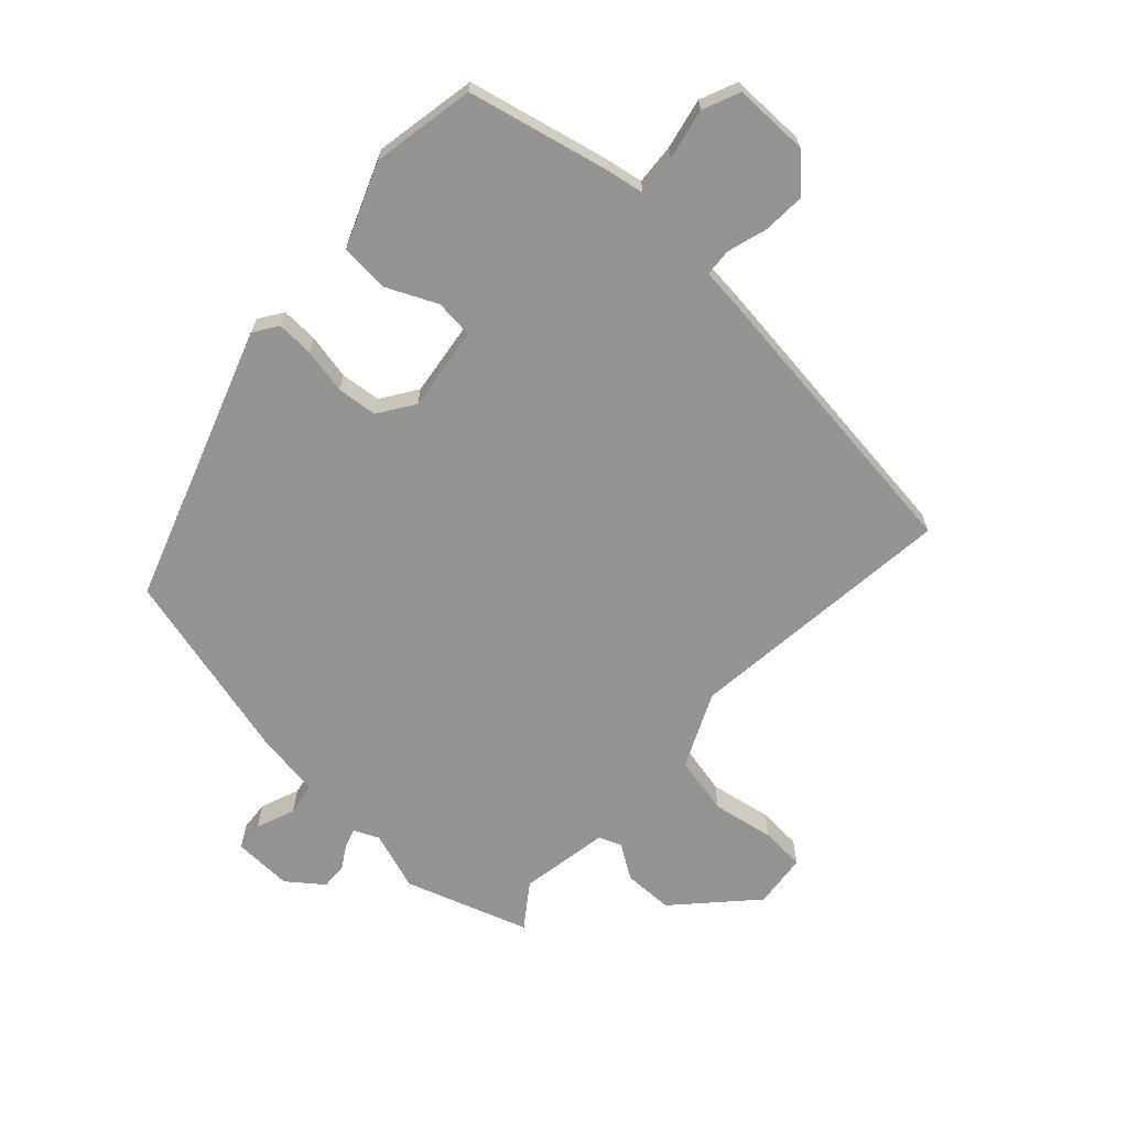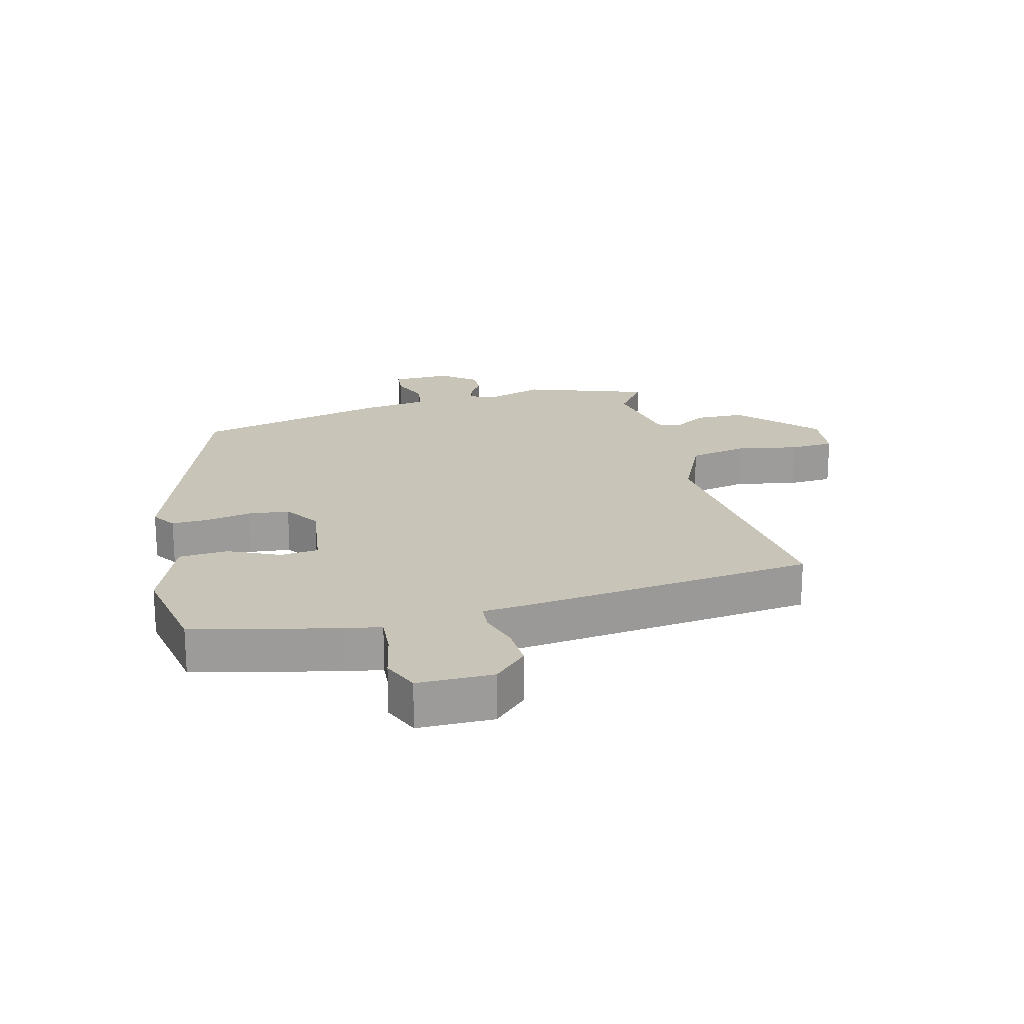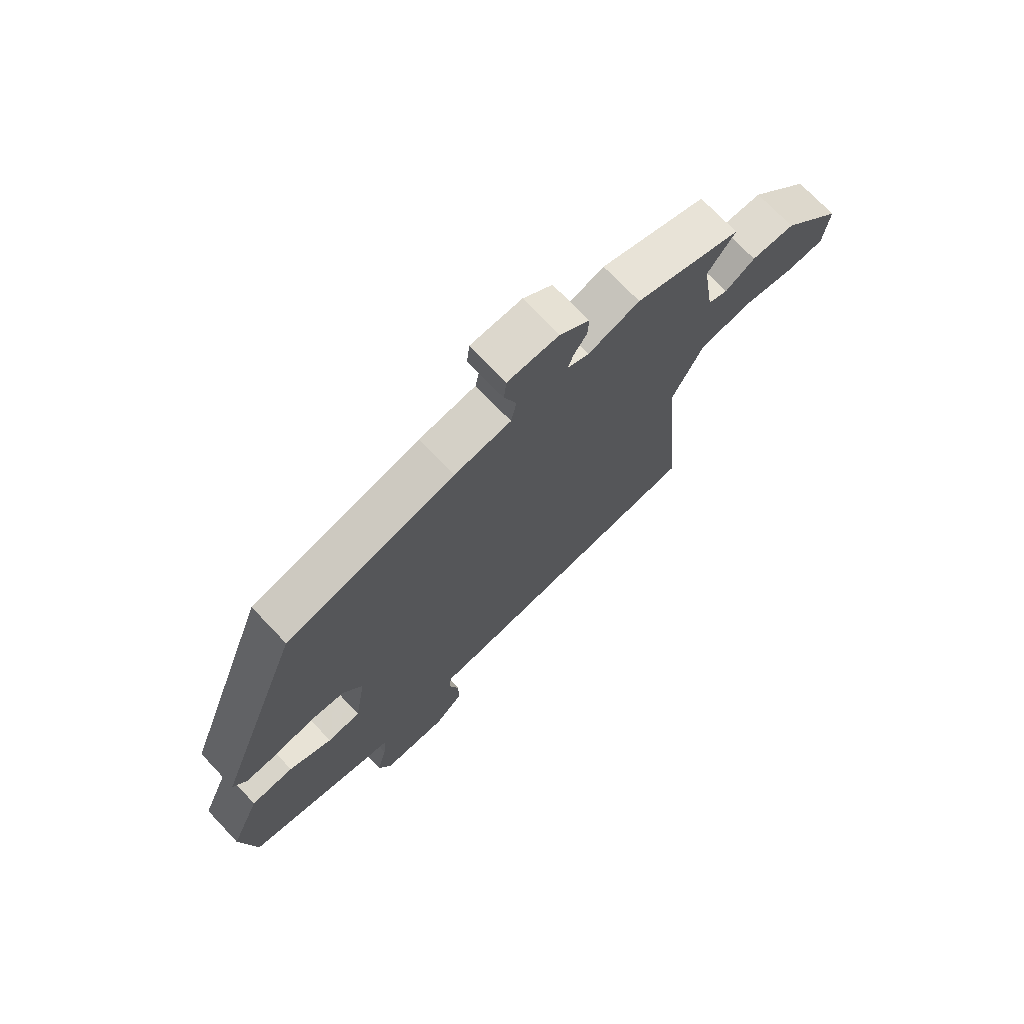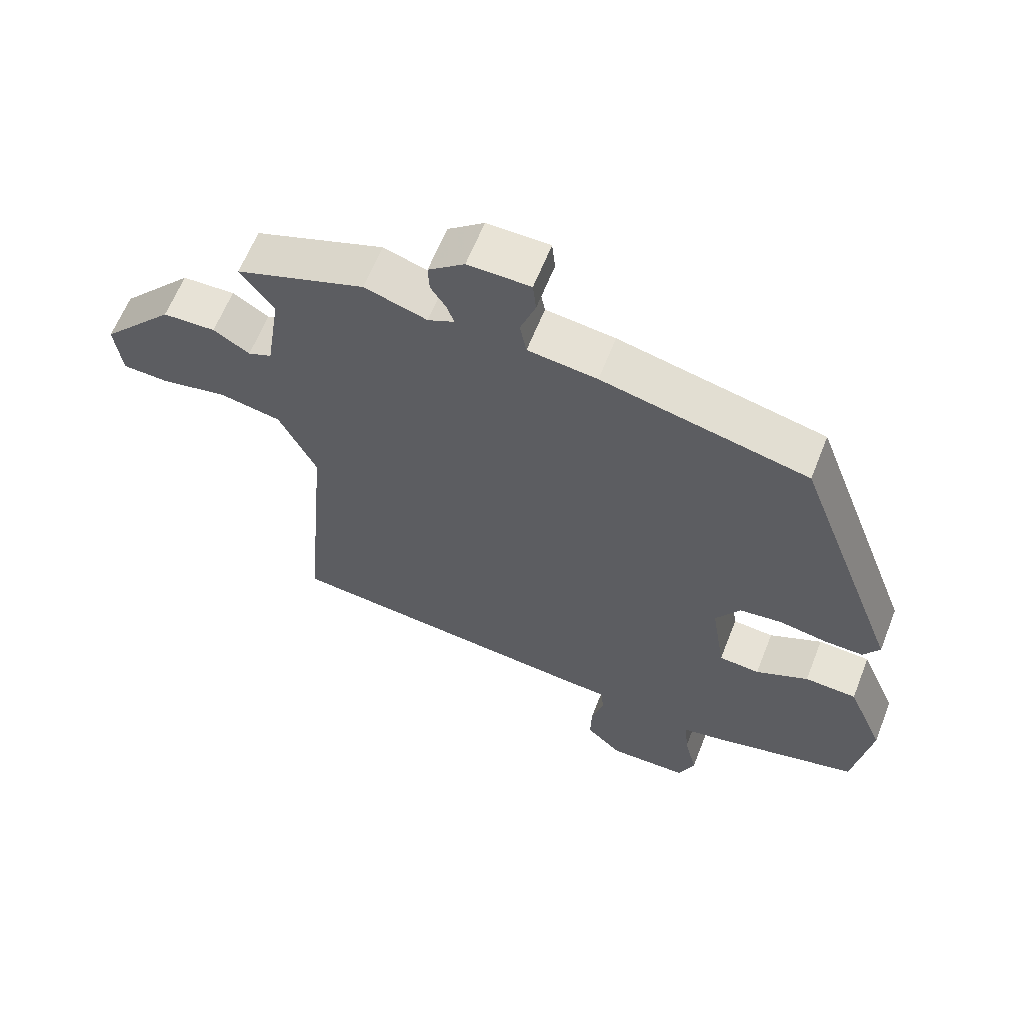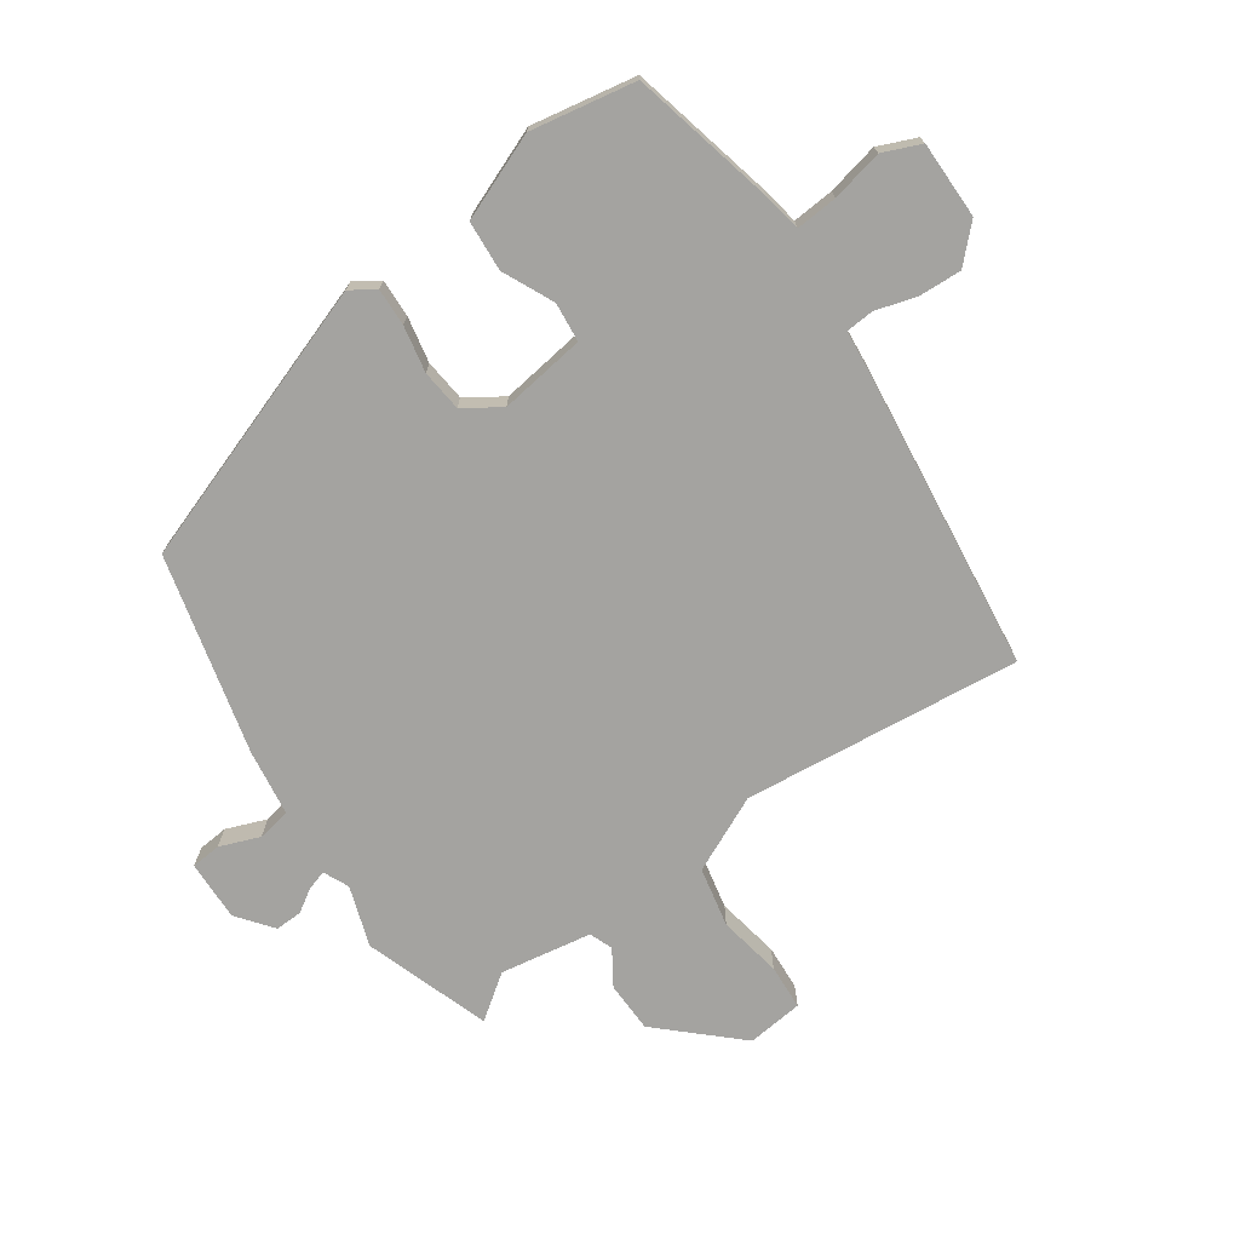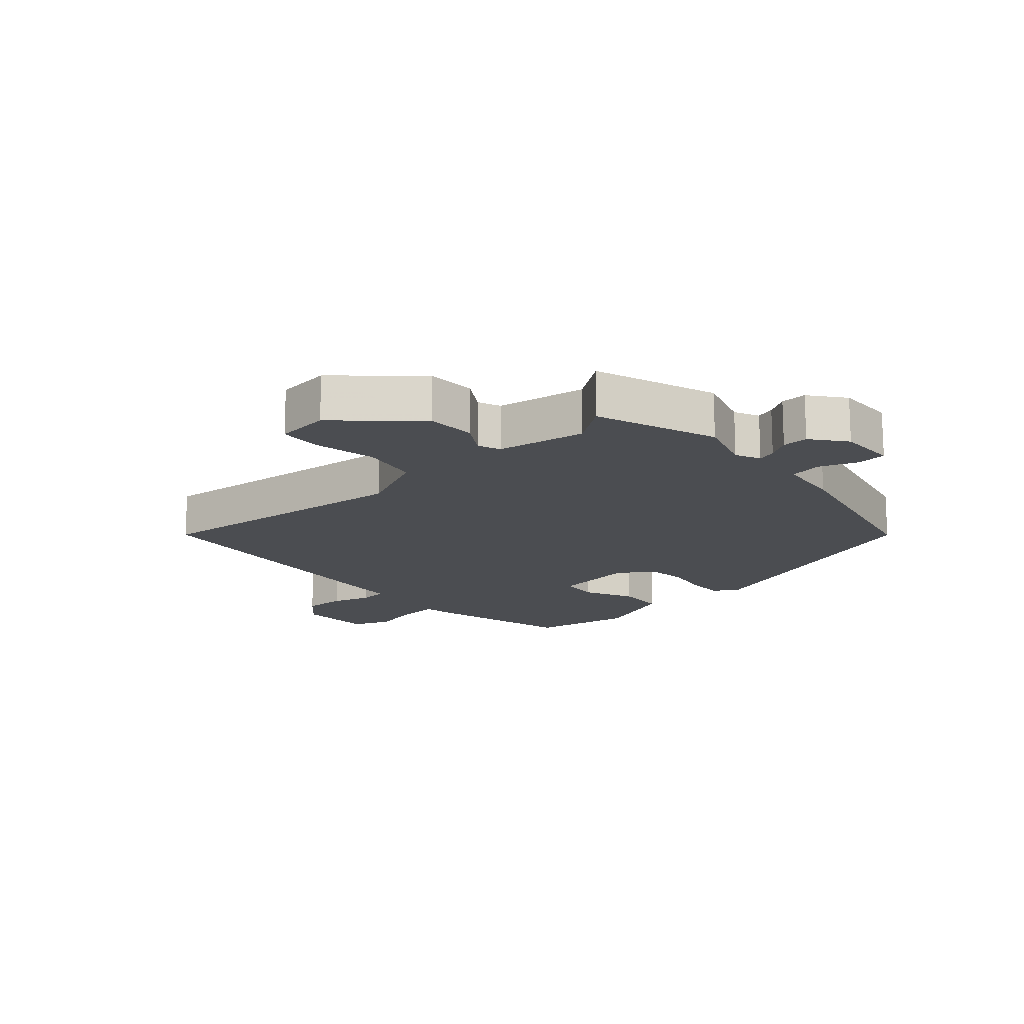
<metadata>
{"format":"obj","ext":"obj","renderer":"f3d","projection":"perspective","resolution":1024,"background":"white","views":[{"elev":-66.9,"azim":136.1,"up":"+Y"},{"elev":20.2,"azim":164.8,"up":"+Y"},{"elev":72.5,"azim":136.5,"up":"+Z"},{"elev":62.5,"azim":21.5,"up":"+Z"},{"elev":-72.8,"azim":123.8,"up":"+Y"},{"elev":-15.7,"azim":-48.8,"up":"+Y"}]}
</metadata>
<code>
v -0.536 0.07 0.487
v -0.34 0.07 0.558
v -0.245 0.07 0.528
v -0.205 0.07 0.547
v -0.215 0.07 0.577
v -0.239 0.07 0.614
v -0.241 0.07 0.656
v -0.186 0.07 0.7
v -0.091 0.07 0.699
v -0.086 0.07 0.652
v -0.109 0.07 0.589
v -0.099 0.07 0.537
v 0.006 0.07 0.524
v 0.319 0.07 0.452
v 0.481 0.07 0.015
v 0.456 0.07 -0.024
v 0.397 0.07 -0.023
v 0.324 0.07 -0.01
v 0.259 0.07 -0.018
v 0.222 0.07 -0.076
v 0.243 0.07 -0.211
v 0.305 0.07 -0.216
v 0.385 0.07 -0.177
v 0.464 0.07 -0.181
v 0.52 0.07 -0.314
v 0.493 0.07 -0.48
v 0.267 0.07 -0.537
v 0.206 0.07 -0.549
v 0.212 0.07 -0.614
v 0.231 0.07 -0.695
v 0.207 0.07 -0.755
v 0.086 0.07 -0.757
v 0.032 0.07 -0.705
v 0.034 0.07 -0.638
v 0.052 0.07 -0.573
v 0.048 0.07 -0.529
v -0.018 0.07 -0.524
v -0.495 0.07 -0.475
v -0.456 0.07 -0.038
v -0.513 0.07 0.08
v -0.607 0.07 0.098
v -0.706 0.07 0.078
v -0.777 0.07 0.081
v -0.788 0.07 0.169
v -0.678 0.07 0.291
v -0.598 0.07 0.294
v -0.543 0.07 0.26
v -0.507 0.07 0.275
v -0.485 0.07 0.419
v -0.536 0 0.487
v -0.34 0 0.558
v -0.245 0 0.528
v -0.205 0 0.547
v -0.215 0 0.577
v -0.239 0 0.614
v -0.241 0 0.656
v -0.186 0 0.7
v -0.091 0 0.699
v -0.086 0 0.652
v -0.109 0 0.589
v -0.099 0 0.537
v 0.006 0 0.524
v 0.319 0 0.452
v 0.481 0 0.015
v 0.456 0 -0.024
v 0.397 0 -0.023
v 0.324 0 -0.01
v 0.259 0 -0.018
v 0.222 0 -0.076
v 0.243 0 -0.211
v 0.305 0 -0.216
v 0.385 0 -0.177
v 0.464 0 -0.181
v 0.52 0 -0.314
v 0.493 0 -0.48
v 0.267 0 -0.537
v 0.206 0 -0.549
v 0.212 0 -0.614
v 0.231 0 -0.695
v 0.207 0 -0.755
v 0.086 0 -0.757
v 0.032 0 -0.705
v 0.034 0 -0.638
v 0.052 0 -0.573
v 0.048 0 -0.529
v -0.018 0 -0.524
v -0.495 0 -0.475
v -0.456 0 -0.038
v -0.513 0 0.08
v -0.607 0 0.098
v -0.706 0 0.078
v -0.777 0 0.081
v -0.788 0 0.169
v -0.678 0 0.291
v -0.598 0 0.294
v -0.543 0 0.26
v -0.507 0 0.275
v -0.485 0 0.419
f 45 46 47
f 44 45 47
f 43 44 47
f 42 43 47
f 41 42 47
f 40 41 47 48
f 39 40 48 49
f 36 37 38 39
f 33 34 35
f 32 33 35
f 31 32 35
f 30 31 35
f 29 30 35
f 28 29 35 36
f 27 28 36
f 26 27 36
f 25 26 36
f 24 25 36
f 23 24 36
f 22 23 36
f 21 22 36
f 36 39 49
f 21 36 49
f 20 21 49
f 16 17 18
f 15 16 18
f 14 15 18
f 13 14 18
f 12 13 18
f 12 18 19
f 9 10 11
f 8 9 11
f 7 8 11
f 6 7 11
f 5 6 11
f 4 5 11 12
f 12 19 20
f 4 12 20
f 3 4 20
f 3 20 49
f 2 3 49
f 1 2 49
f 96 95 94
f 96 94 93
f 96 93 92
f 96 92 91
f 96 91 90
f 97 96 90 89
f 98 97 89 88
f 88 87 86 85
f 84 83 82
f 84 82 81
f 84 81 80
f 84 80 79
f 84 79 78
f 85 84 78 77
f 85 77 76
f 85 76 75
f 85 75 74
f 85 74 73
f 85 73 72
f 85 72 71
f 85 71 70
f 98 88 85
f 98 85 70
f 98 70 69
f 67 66 65
f 67 65 64
f 67 64 63
f 67 63 62
f 67 62 61
f 68 67 61
f 60 59 58
f 60 58 57
f 60 57 56
f 60 56 55
f 60 55 54
f 61 60 54 53
f 69 68 61
f 69 61 53
f 69 53 52
f 98 69 52
f 98 52 51
f 98 51 50
f 1 50 51 2
f 2 51 52 3
f 3 52 53 4
f 4 53 54 5
f 5 54 55 6
f 6 55 56 7
f 7 56 57 8
f 8 57 58 9
f 9 58 59 10
f 10 59 60 11
f 11 60 61 12
f 12 61 62 13
f 13 62 63 14
f 14 63 64 15
f 15 64 65 16
f 16 65 66 17
f 17 66 67 18
f 18 67 68 19
f 19 68 69 20
f 20 69 70 21
f 21 70 71 22
f 22 71 72 23
f 23 72 73 24
f 24 73 74 25
f 25 74 75 26
f 26 75 76 27
f 27 76 77 28
f 28 77 78 29
f 29 78 79 30
f 30 79 80 31
f 31 80 81 32
f 32 81 82 33
f 33 82 83 34
f 34 83 84 35
f 35 84 85 36
f 36 85 86 37
f 37 86 87 38
f 38 87 88 39
f 39 88 89 40
f 40 89 90 41
f 41 90 91 42
f 42 91 92 43
f 43 92 93 44
f 44 93 94 45
f 45 94 95 46
f 46 95 96 47
f 47 96 97 48
f 48 97 98 49
f 49 98 50 1

</code>
